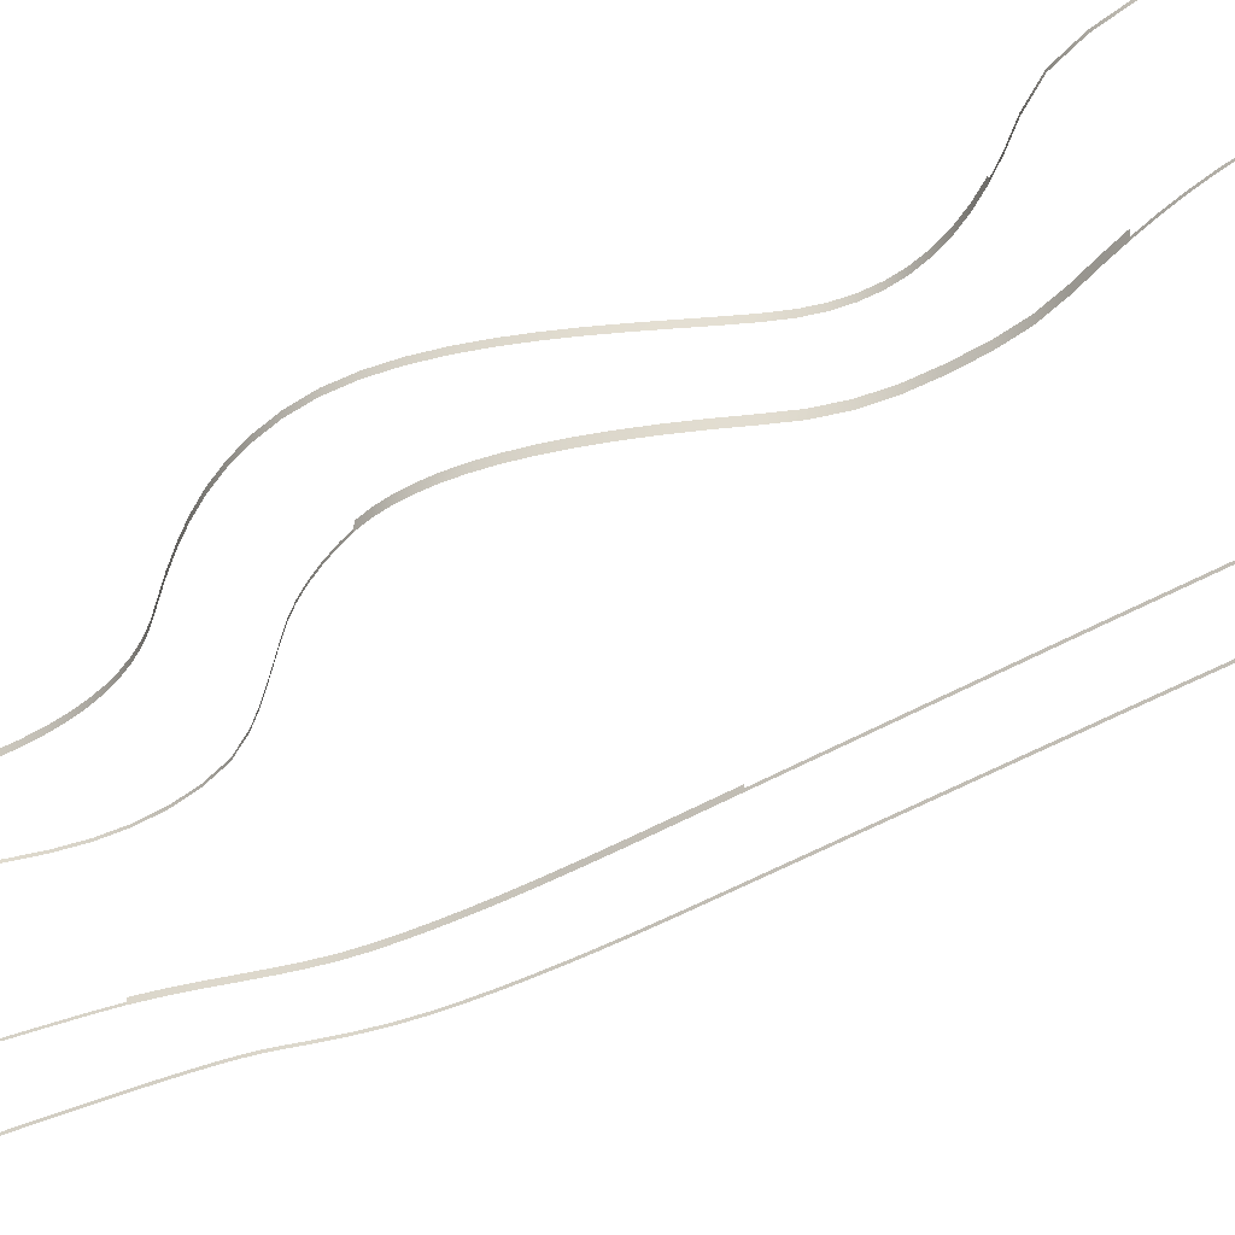
<metadata>
{"format":"obj","ext":"obj","renderer":"f3d","projection":"perspective","resolution":1024,"background":"white","views":[{"elev":-39.2,"azim":-52.1,"up":"+Y"}]}
</metadata>
<code>
v -11.83 -3.6 -347.3
v -11.83 -2.1 -347.3
v -9.634 -1.84 -338.9
v -9.634 -3.341 -338.9
v -7.505 -1.641 -331.9
v -7.505 -3.141 -331.9
v -5.234 -1.501 -325.7
v -5.234 -3.002 -325.7
v -0.8692 -1.305 -314.7
v -0.8692 -2.805 -314.7
v 3.577 -1.075 -302.5
v 3.577 -2.576 -302.5
v 7.466 -0.8001 -289.7
v 7.466 -2.3 -289.7
v 10.58 -0.4642 -276.7
v 10.58 -1.964 -276.7
v 12.92 -0.08319 -263.8
v 12.92 -1.583 -263.8
v 14.72 0.2756 -251
v 14.72 -1.225 -251
v 16.1 0.5769 -238.3
v 16.1 -0.9227 -238.3
v 17.15 0.8294 -225.7
v 17.15 -0.6709 -225.7
v 17.91 1.035 -213.1
v 17.91 -0.4649 -213.1
v 18.42 1.198 -200.5
v 18.42 -0.3025 -200.5
v 18.75 1.321 -188.1
v 18.75 -0.1792 -188.1
v 18.92 1.408 -175.6
v 18.92 -0.09204 -175.6
v 18.99 1.461 -163.3
v 18.99 -0.03962 -163.3
v 19 1.478 -151
v 19 -0.0219 -151
v 19 1.48 -138.7
v 19 -0.02043 -138.7
v 19 1.482 -126.5
v 19 -0.01821 -126.5
v 19 1.484 -114.3
v 19 -0.016 -114.3
v 19 1.486 -102
v 19 -0.01378 -102
v 19 -0.01378 -102
v 19 1.486 -102
v 19 1.488 -89.78
v 19 -0.01231 -89.78
v 19 1.49 -77.54
v 19 -0.01009 -77.54
v 19 1.492 -65.3
v 19 -0.007876 -65.3
v 19 1.494 -53.06
v 19 -0.0064 -53.06
v 19 1.496 -40.82
v 19 -0.004185 -40.82
v 19 1.498 -28.59
v 19 -0.00197 -28.59
v 19 1.5 -16.35
v 19 0.0002451 -16.35
v 19 1.501 -4.102
v 19 0.001722 -4.102
v 19 1.48 10.2
v 19 -0.02043 10.2
v 19 1.419 24.48
v 19 -0.08097 24.48
v 19 1.354 36.71
v 19 -0.1452 36.71
v 19 1.301 48.95
v 19 -0.1984 48.95
v 19 1.281 61.19
v 19 -0.2183 61.19
v 19 1.316 73.43
v 19 -0.1843 73.43
v 19 1.426 85.67
v 19 -0.07433 85.67
v 19 1.609 97.9
v 19 0.1088 97.9
v 19 1.814 110.1
v 19 0.314 110.1
v 19 2.039 122.4
v 19 0.54 122.4
v 19 2.303 134.6
v 19 0.8035 134.6
v 19 2.624 146.8
v 19 1.125 146.8
v 19 3.027 159.1
v 19 1.527 159.1
v 19 3.535 171.3
v 19 2.035 171.3
v 18.85 4.24 184.2
v 18.85 2.74 184.2
v 17.71 5.315 198.2
v 17.71 3.814 198.2
v 14.97 6.639 212.4
v 14.97 5.139 212.4
v 10.19 8.063 226.5
v 10.19 6.563 226.5
v 2.879 9.433 240.3
v 2.879 7.933 240.3
v -7.139 10.57 252.6
v -7.139 9.071 252.6
v -19.09 11.35 262.6
v -19.09 9.849 262.6
v -31.75 11.99 270.3
v -31.75 10.49 270.3
v -46.01 12.6 276.2
v -46.01 11.1 276.2
v -61.59 13.13 279.4
v -61.59 11.63 279.4
v -77.14 13.53 279.6
v -77.14 12.03 279.6
v -91.66 13.79 277.6
v -91.66 12.29 277.6
v -105.1 13.96 274.2
v -105.1 12.46 274.2
v -117.5 14.04 270.2
v -117.5 12.54 270.2
v -129.5 14.04 266
v -129.5 12.54 266
v -141.6 13.99 261.4
v -141.6 12.49 261.4
v -154.1 13.83 255.7
v -154.1 12.33 255.7
v -166.5 13.42 248.6
v -166.5 11.92 248.6
v -178.2 12.69 240
v -178.2 11.19 240
v -188.6 11.63 230.2
v -188.6 10.13 230.2
v -197.7 10.31 219.7
v -197.7 8.814 219.7
v -205.7 8.814 208.8
v -205.7 7.313 208.8
v -213.1 7.174 197.1
v -213.1 5.674 197.1
v -219.4 5.481 183.9
v -219.4 3.981 183.9
v -223.8 3.836 168.9
v -223.8 2.336 168.9
v -225.3 2.423 153.3
v -225.3 0.9231 153.3
v -224.1 1.341 138.3
v -224.1 -0.1592 138.3
v -219.8 0.4742 121.9
v -219.8 -1.025 121.9
v -210.9 -0.03076 107.4
v -210.9 -1.531 107.4
v -202.6 -0.3098 96.81
v -202.6 -1.81 96.81
v -195.6 -0.5867 86.89
v -195.6 -2.086 86.89
v -27.31 3.213 175
v -27.31 4.712 175
v -25.29 4.099 164.9
v -25.29 2.598 164.9
v -23.59 3.518 153.8
v -23.59 2.018 153.8
v -22.18 2.985 141.8
v -22.18 1.484 141.8
v -21.08 2.513 128.6
v -21.08 1.012 128.6
v -20.27 2.116 114.5
v -20.27 0.616 114.5
v -19.75 1.808 99.35
v -19.75 0.3081 99.35
v -19.52 1.604 83.12
v -19.52 0.1036 83.12
v -19.5 1.514 69.35
v -19.5 0.01427 69.35
v -19.5 1.5 57.11
v -19.5 0.0002451 57.11
v -19.5 1.534 44.87
v -19.5 0.03347 44.87
v -19.5 1.593 32.64
v -19.5 0.09254 32.64
v -19.5 1.657 20.4
v -19.5 0.1568 20.4
v -19.5 1.704 8.159
v -19.5 0.2033 8.159
v -19.5 1.716 -4.102
v -19.5 0.2158 -4.102
v -19.5 1.717 -16.35
v -19.5 0.2173 -16.35
v -19.5 1.719 -28.59
v -19.5 0.2188 -28.59
v -19.5 1.721 -40.82
v -19.5 0.221 -40.82
v -19.5 1.723 -53.06
v -19.5 0.2232 -53.06
v -19.5 1.725 -65.3
v -19.5 0.2254 -65.3
v -19.5 1.727 -77.54
v -19.5 0.2269 -77.54
v -19.5 1.729 -89.78
v -19.5 0.2291 -89.78
v -19.5 1.731 -102
v -19.5 0.2313 -102
v -19.5 1.733 -114.3
v -19.5 0.2336 -114.3
v -19.5 1.735 -126.5
v -19.5 0.235 -126.5
v -153.2 -0.93 103.9
v -153.2 0.4196 103.9
v -156.1 0.6699 115.1
v -156.1 -0.6797 115.1
v -158.3 0.9948 125.7
v -158.3 -0.3556 125.7
v -159.8 1.385 135.7
v -159.8 0.03568 135.7
v -160.7 1.833 145.1
v -160.7 0.4838 145.1
v -160.8 2.33 153.9
v -160.8 0.98 153.9
v -160.3 2.865 162.2
v -160.3 1.515 162.2
v -159.2 3.431 170
v -159.2 2.081 170
v -157.3 4.018 177.2
v -157.3 2.669 177.2
v -154.7 4.618 183.8
v -154.7 3.269 183.8
v -151.5 5.222 190
v -151.5 3.872 190
v -147.5 5.821 195.6
v -147.5 4.471 195.6
v -142.8 6.406 200.7
v -142.8 5.056 200.7
v -137.4 6.968 205.3
v -137.4 5.617 205.3
v -131.4 7.498 209.5
v -131.4 6.148 209.5
v -124.6 7.987 213.1
v -124.6 6.637 213.1
v -117 8.427 216.3
v -117 7.076 216.3
v -108.8 8.808 219
v -108.8 7.458 219
v -99.79 9.121 221.2
v -99.79 7.772 221.2
v -90.07 9.359 223
v -90.07 8.01 223
v -79.62 9.512 224.3
v -79.62 8.162 224.3
v -71.27 9.566 225
v -71.27 8.216 225
v -65.54 9.498 224.8
v -65.54 8.148 224.8
v -60.16 9.311 223.8
v -60.16 7.962 223.8
v -55.14 9.02 222
v -55.14 7.669 222
v -50.48 8.636 219.3
v -50.48 7.286 219.3
v -46.17 8.176 215.7
v -46.17 6.825 215.7
v -42.19 7.651 211.2
v -42.19 6.301 211.2
v -38.56 7.078 205.9
v -38.56 5.727 205.9
v -35.26 6.468 199.6
v -35.26 5.118 199.6
v -32.29 5.836 192.3
v -32.29 4.486 192.3
v -29.64 5.197 184.2
v -29.64 3.846 184.2
v -27.31 4.562 175
v -27.31 3.213 175
v -195.6 -2.086 86.89
v -195.6 1.23 86.89
v -190 0.9623 77.31
v -190 -2.354 77.31
v -185.6 0.7231 68.02
v -185.6 -2.593 68.02
v -182.4 0.5311 58.97
v -182.4 -2.785 58.97
v -180.5 0.4048 50.1
v -180.5 -2.912 50.1
v -179.8 0.3635 41.38
v -179.8 -2.953 41.38
v -180.2 0.4255 32.73
v -180.2 -2.89 32.73
v -181.9 0.6108 24.13
v -181.9 -2.706 24.13
v -184.8 0.9372 15.5
v -184.8 -2.379 15.5
v -189 1.451 6.296
v -189 -1.865 6.296
v -194.4 2.191 -4.265
v -194.4 -1.126 -4.265
v -200.1 3.021 -15.1
v -200.1 -0.2951 -15.1
v -205.8 3.904 -26.18
v -205.8 0.5879 -26.18
v -211.4 4.816 -37.55
v -211.4 1.5 -37.55
v -216.7 5.738 -49.29
v -216.7 2.422 -49.29
v -221.6 6.652 -61.44
v -221.6 3.336 -61.44
v -226 7.541 -74.1
v -226 4.224 -74.1
v -229.5 8.379 -87.3
v -229.5 5.063 -87.3
v -232 9.137 -101.1
v -232 5.82 -101.1
v -232.9 9.779 -115.7
v -232.9 6.464 -115.7
v -231.9 10.3 -130.3
v -231.9 6.981 -130.3
v -228.9 10.8 -144.6
v -228.9 7.484 -144.6
v -224.3 11.29 -158.2
v -224.3 7.975 -158.2
v -218.7 11.76 -170.9
v -218.7 8.446 -170.9
v -212.2 12.21 -182.8
v -212.2 8.89 -182.8
v -205 12.62 -194
v -205 9.302 -194
v -196.2 13.06 -206.4
v -196.2 9.744 -206.4
v -187.2 13.46 -218.2
v -187.2 10.14 -218.2
v -181 13.71 -226.3
v -181 10.39 -226.3
v -176.2 13.89 -233.7
v -176.2 10.57 -233.7
v -172.1 14.01 -241.5
v -172.1 10.69 -241.5
v -168.8 14.07 -249.5
v -168.8 10.76 -249.5
v -166.2 14.07 -257.9
v -166.2 10.75 -257.9
v -164.3 13.99 -266.7
v -164.3 10.68 -266.7
v -163.2 13.83 -275.9
v -163.2 10.52 -275.9
v -162.8 13.59 -285.5
v -162.8 10.27 -285.5
v -163.1 13.25 -295.6
v -163.1 9.938 -295.6
v -164.2 12.82 -306.2
v -164.2 9.502 -306.2
v -166 12.28 -317.3
v -166 8.961 -317.3
v -168.5 11.63 -329
v -168.5 8.309 -329
v -171.7 10.85 -341.2
v -171.7 7.538 -341.2
v -175.6 9.958 -354.1
v -175.6 6.642 -354.1
v -179.7 8.926 -367.7
v -179.7 5.609 -367.7
v -182.4 7.776 -381.8
v -182.4 4.46 -381.8
v -183.4 6.569 -396.1
v -183.4 3.253 -396.1
v -182.8 5.36 -409.9
v -182.8 2.044 -409.9
v -149.7 -1.096 92.18
v -153.2 3.273 103.9
v -153.2 -0.93 103.9
v -149.7 3.107 92.18
v -145.3 -1.181 78.98
v -145.3 3.022 78.98
v -141.4 -1.27 64.16
v -141.4 2.934 64.16
v -139.8 -1.406 49.17
v -139.8 2.797 49.17
v -139.8 -1.581 33.69
v -139.8 2.623 33.69
v -140.9 -1.735 18.64
v -140.9 2.468 18.64
v -143.7 -1.743 4.881
v -143.7 2.46 4.881
v -148.2 -1.475 -8.103
v -148.2 2.728 -8.103
v -154.2 -0.8555 -20.66
v -154.2 3.349 -20.66
v -160.7 -0.08688 -33.71
v -160.7 4.116 -33.71
v -166.5 0.6655 -46.32
v -166.5 4.869 -46.32
v -171.5 1.393 -58.39
v -171.5 5.597 -58.39
v -175.8 2.095 -69.93
v -175.8 6.298 -69.93
v -179.2 2.769 -80.96
v -179.2 6.972 -80.96
v -181.9 3.416 -91.52
v -181.9 7.619 -91.52
v -183.8 4.033 -101.6
v -183.8 8.237 -101.6
v -184.9 4.621 -111.3
v -184.9 8.825 -111.3
v -185.2 5.178 -120.6
v -185.2 9.381 -120.6
v -184.8 5.703 -129.5
v -184.8 9.906 -129.5
v -183.6 6.195 -138
v -183.6 10.4 -138
v -181.7 6.653 -146.2
v -181.7 10.86 -146.2
v -178.9 7.09 -154.3
v -181.7 8.153 -146.2
v -181.7 6.653 -146.2
v -178.9 8.589 -154.3
v -174.7 7.59 -164.3
v -174.7 9.09 -164.3
v -170.4 8.001 -173.5
v -170.4 9.502 -173.5
v -165.7 8.334 -181.8
v -165.7 9.833 -181.8
v -160.6 8.611 -189.5
v -160.6 10.11 -189.5
v -154.5 8.885 -197.5
v -154.5 10.39 -197.5
v -146.8 9.175 -206.9
v -146.8 10.68 -206.9
v -139 9.421 -216.6
v -139 10.92 -216.6
v -132.4 9.58 -225.2
v -132.4 11.08 -225.2
v -125.8 9.671 -234.8
v -125.8 11.17 -234.8
v -118.5 9.607 -248.9
v -118.5 11.11 -248.9
v -114.5 9.314 -264.2
v -114.5 10.81 -264.2
v -112.8 8.961 -279
v -112.8 10.46 -279
v -113.2 8.563 -293.9
v -113.2 10.06 -293.9
v -115.7 8.108 -308.5
v -115.7 9.608 -308.5
v -119.9 7.593 -322.3
v -119.9 9.093 -322.3
v -125 7.017 -334.9
v -125 8.518 -334.9
v -130.4 6.377 -346.3
v -130.4 7.877 -346.3
v -135.3 5.67 -356.9
v -130.4 7.677 -346.3
v -130.4 6.377 -346.3
v -135.3 6.97 -356.9
v -139.4 4.896 -367
v -139.4 6.196 -367
v -142.4 4.06 -376.7
v -142.4 5.36 -376.7
v -144.4 3.122 -386.8
v -144.4 4.422 -386.8
v -145.2 2.022 -396.2
v -145.2 3.321 -396.2
v -144.9 0.808 -404.6
v -144.9 2.108 -404.6
v -143.3 -0.4538 -412.2
v -143.3 0.8456 -412.2
v -140.3 -1.7 -419
v -140.3 -0.3999 -419
v -136.1 -2.864 -425.1
v -136.1 -1.564 -425.1
v -130.5 -3.883 -430.5
v -130.5 -2.583 -430.5
v -123.5 -4.69 -435.4
v -123.5 -3.391 -435.4
v -115.1 -5.226 -439.6
v -115.1 -3.926 -439.6
v -106.8 -5.556 -443.1
v -106.8 -4.255 -443.1
v -99.34 -5.781 -445.3
v -99.34 -4.481 -445.3
v -92.74 -5.91 -446.1
v -92.74 -4.61 -446.1
v -86.96 -5.951 -445.5
v -86.96 -4.652 -445.5
v -81.97 -5.915 -443.5
v -81.97 -4.615 -443.5
v -77.75 -5.81 -440.1
v -77.75 -4.509 -440.1
v -74.29 -5.644 -435.2
v -74.29 -4.344 -435.2
v -71.55 -5.426 -428.8
v -71.55 -4.127 -428.8
v -69.51 -5.167 -421
v -69.51 -3.867 -421
v -68.14 -4.875 -411.6
v -68.14 -3.575 -411.6
v -67.38 -4.573 -401.3
v -67.38 -3.273 -401.3
v -66.27 -4.412 -394.7
v -66.27 -3.112 -394.7
v -63.27 -4.07 -381.7
v -63.27 -2.77 -381.7
v -58.38 -3.451 -361.8
v -58.38 -2.15 -361.8
v -54.55 -3 -348
v -54.55 -1.7 -348
v -14.12 -3.909 -357.1
v -11.83 -2.1 -347.3
v -11.83 -3.6 -347.3
v -14.12 -2.409 -357.1
v -16.52 -4.258 -368.5
v -16.52 -2.758 -368.5
v -19.04 -4.637 -381.6
v -19.04 -3.138 -381.6
v -21.71 -5.037 -396.5
v -21.71 -3.536 -396.5
v -24.55 -5.446 -413.2
v -24.55 -3.945 -413.2
v -27.36 -5.818 -429.9
v -27.36 -4.317 -429.9
v -31.35 -6.113 -444.4
v -31.35 -4.614 -444.4
v -37.74 -6.386 -458.3
v -37.74 -4.886 -458.3
v -46.37 -6.676 -471.1
v -46.37 -5.175 -471.1
v -58.32 -7.017 -482.8
v -58.32 -5.516 -482.8
v -74.25 -7.289 -491.4
v -74.25 -5.79 -491.4
v -91.88 -7.384 -494.5
v -91.88 -5.884 -494.5
v -108.2 -7.285 -493.1
v -108.2 -5.784 -493.1
v -122.6 -7.044 -489.1
v -122.6 -5.545 -489.1
v -135.6 -6.704 -483.7
v -135.6 -5.205 -483.7
v -148.6 -6.19 -476.9
v -148.6 -4.69 -476.9
v -161.7 -4.953 -466.2
v -161.7 -3.453 -466.2
v -171.6 -3.025 -452.5
v -171.6 -1.524 -452.5
v -177.6 -0.9891 -437.9
v -177.6 0.5112 -437.9
v -181 0.7179 -423.9
v -181 2.217 -423.9
v -182.8 2.044 -409.9
v -182.8 3.544 -409.9
v -50.39 -2.651 -335.6
v -54.55 0.08589 -348
v -54.55 -3 -348
v -50.39 0.4351 -335.6
v -45.85 -2.37 -323.5
v -45.85 0.7157 -323.5
v -41.21 -2.141 -312
v -41.21 0.9446 -312
v -36.81 -1.938 -301
v -36.81 1.148 -301
v -32.91 -1.728 -290.3
v -32.91 1.358 -290.3
v -29.67 -1.484 -279.6
v -29.67 1.602 -279.6
v -27.1 -1.188 -268.9
v -27.1 1.898 -268.9
v -25.09 -0.8643 -257.8
v -25.09 2.221 -257.8
v -23.48 -0.5764 -246.3
v -23.48 2.509 -246.3
v -22.22 -0.3372 -234.7
v -22.22 2.748 -234.7
v -21.25 -0.143 -223
v -21.25 2.943 -223
v -20.54 0.009843 -211.2
v -20.54 3.095 -211.2
v -20.05 0.1221 -199.3
v -20.05 3.208 -199.3
v -19.74 0.1974 -187.3
v -19.74 3.283 -187.3
v -19.57 0.238 -175.3
v -19.57 3.323 -175.3
v -19.51 0.2454 -163.2
v -19.51 3.331 -163.2
v -19.5 0.2395 -151
v -19.5 3.325 -151
v -19.5 0.2372 -138.7
v -19.5 3.323 -138.7
v -19.5 0.235 -126.5
v -19.5 3.32 -126.5
g Guard_Rail_197_6
f 1 3 2
f 1 4 3
f 4 5 3
f 4 6 5
f 6 7 5
f 6 8 7
f 8 9 7
f 8 10 9
f 10 11 9
f 10 12 11
f 12 13 11
f 12 14 13
f 14 15 13
f 14 16 15
f 16 17 15
f 16 18 17
f 18 19 17
f 18 20 19
f 20 21 19
f 20 22 21
f 22 23 21
f 22 24 23
f 24 25 23
f 24 26 25
f 26 27 25
f 26 28 27
f 28 29 27
f 28 30 29
f 30 31 29
f 30 32 31
f 32 33 31
f 32 34 33
f 34 35 33
f 34 36 35
f 36 37 35
f 36 38 37
f 38 39 37
f 38 40 39
f 40 41 39
f 40 42 41
f 42 43 41
f 42 44 43
f 45 47 46
f 45 48 47
f 48 49 47
f 48 50 49
f 50 51 49
f 50 52 51
f 52 53 51
f 52 54 53
f 54 55 53
f 54 56 55
f 56 57 55
f 56 58 57
f 58 59 57
f 58 60 59
f 60 61 59
f 60 62 61
f 62 63 61
f 62 64 63
f 64 65 63
f 64 66 65
f 66 67 65
f 66 68 67
f 68 69 67
f 68 70 69
f 70 71 69
f 70 72 71
f 72 73 71
f 72 74 73
f 74 75 73
f 74 76 75
f 76 77 75
f 76 78 77
f 78 79 77
f 78 80 79
f 80 81 79
f 80 82 81
f 82 83 81
f 82 84 83
f 84 85 83
f 84 86 85
f 86 87 85
f 86 88 87
f 88 89 87
f 88 90 89
f 90 91 89
f 90 92 91
f 92 93 91
f 92 94 93
f 94 95 93
f 94 96 95
f 96 97 95
f 96 98 97
f 98 99 97
f 98 100 99
f 100 101 99
f 100 102 101
f 102 103 101
f 102 104 103
f 104 105 103
f 104 106 105
f 106 107 105
f 106 108 107
f 108 109 107
f 108 110 109
f 110 111 109
f 110 112 111
f 112 113 111
f 112 114 113
f 114 115 113
f 114 116 115
f 116 117 115
f 116 118 117
f 118 119 117
f 118 120 119
f 120 121 119
f 120 122 121
f 122 123 121
f 122 124 123
f 124 125 123
f 124 126 125
f 126 127 125
f 126 128 127
f 128 129 127
f 128 130 129
f 130 131 129
f 130 132 131
f 132 133 131
f 132 134 133
f 134 135 133
f 134 136 135
f 136 137 135
f 136 138 137
f 138 139 137
f 138 140 139
f 140 141 139
f 140 142 141
f 142 143 141
f 142 144 143
f 144 145 143
f 144 146 145
f 146 147 145
f 146 148 147
f 148 149 147
f 148 150 149
f 150 151 149
f 150 152 151
f 153 155 154
f 153 156 155
f 156 157 155
f 156 158 157
f 158 159 157
f 158 160 159
f 160 161 159
f 160 162 161
f 162 163 161
f 162 164 163
f 164 165 163
f 164 166 165
f 166 167 165
f 166 168 167
f 168 169 167
f 168 170 169
f 170 171 169
f 170 172 171
f 172 173 171
f 172 174 173
f 174 175 173
f 174 176 175
f 176 177 175
f 176 178 177
f 178 179 177
f 178 180 179
f 180 181 179
f 180 182 181
f 182 183 181
f 182 184 183
f 184 185 183
f 184 186 185
f 186 187 185
f 186 188 187
f 188 189 187
f 188 190 189
f 190 191 189
f 190 192 191
f 192 193 191
f 192 194 193
f 194 195 193
f 194 196 195
f 196 197 195
f 196 198 197
f 198 199 197
f 198 200 199
f 200 201 199
f 200 202 201
f 203 205 204
f 203 206 205
f 206 207 205
f 206 208 207
f 208 209 207
f 208 210 209
f 210 211 209
f 210 212 211
f 212 213 211
f 212 214 213
f 214 215 213
f 214 216 215
f 216 217 215
f 216 218 217
f 218 219 217
f 218 220 219
f 220 221 219
f 220 222 221
f 222 223 221
f 222 224 223
f 224 225 223
f 224 226 225
f 226 227 225
f 226 228 227
f 228 229 227
f 228 230 229
f 230 231 229
f 230 232 231
f 232 233 231
f 232 234 233
f 234 235 233
f 234 236 235
f 236 237 235
f 236 238 237
f 238 239 237
f 238 240 239
f 240 241 239
f 240 242 241
f 242 243 241
f 242 244 243
f 244 245 243
f 244 246 245
f 246 247 245
f 246 248 247
f 248 249 247
f 248 250 249
f 250 251 249
f 250 252 251
f 252 253 251
f 252 254 253
f 254 255 253
f 254 256 255
f 256 257 255
f 256 258 257
f 258 259 257
f 258 260 259
f 260 261 259
f 260 262 261
f 262 263 261
f 262 264 263
f 264 265 263
f 264 266 265
f 266 267 265
f 266 268 267
f 269 271 270
f 269 272 271
f 272 273 271
f 272 274 273
f 274 275 273
f 274 276 275
f 276 277 275
f 276 278 277
f 278 279 277
f 278 280 279
f 280 281 279
f 280 282 281
f 282 283 281
f 282 284 283
f 284 285 283
f 284 286 285
f 286 287 285
f 286 288 287
f 288 289 287
f 288 290 289
f 290 291 289
f 290 292 291
f 292 293 291
f 292 294 293
f 294 295 293
f 294 296 295
f 296 297 295
f 296 298 297
f 298 299 297
f 298 300 299
f 300 301 299
f 300 302 301
f 302 303 301
f 302 304 303
f 304 305 303
f 304 306 305
f 306 307 305
f 306 308 307
f 308 309 307
f 308 310 309
f 310 311 309
f 310 312 311
f 312 313 311
f 312 314 313
f 314 315 313
f 314 316 315
f 316 317 315
f 316 318 317
f 318 319 317
f 318 320 319
f 320 321 319
f 320 322 321
f 322 323 321
f 322 324 323
f 324 325 323
f 324 326 325
f 326 327 325
f 326 328 327
f 328 329 327
f 328 330 329
f 330 331 329
f 330 332 331
f 332 333 331
f 332 334 333
f 334 335 333
f 334 336 335
f 336 337 335
f 336 338 337
f 338 339 337
f 338 340 339
f 340 341 339
f 340 342 341
f 342 343 341
f 342 344 343
f 344 345 343
f 344 346 345
f 346 347 345
f 346 348 347
f 348 349 347
f 348 350 349
f 350 351 349
f 350 352 351
f 352 353 351
f 352 354 353
f 354 355 353
f 354 356 355
f 356 357 355
f 356 358 357
f 358 359 357
f 358 360 359
f 361 363 362
f 361 362 364
f 365 361 364
f 365 364 366
f 367 365 366
f 367 366 368
f 369 367 368
f 369 368 370
f 371 369 370
f 371 370 372
f 373 371 372
f 373 372 374
f 375 373 374
f 375 374 376
f 377 375 376
f 377 376 378
f 379 377 378
f 379 378 380
f 381 379 380
f 381 380 382
f 383 381 382
f 383 382 384
f 385 383 384
f 385 384 386
f 387 385 386
f 387 386 388
f 389 387 388
f 389 388 390
f 391 389 390
f 391 390 392
f 393 391 392
f 393 392 394
f 395 393 394
f 395 394 396
f 397 395 396
f 397 396 398
f 399 397 398
f 399 398 400
f 401 399 400
f 401 400 402
f 403 401 402
f 403 402 404
f 405 407 406
f 405 406 408
f 409 405 408
f 409 408 410
f 411 409 410
f 411 410 412
f 413 411 412
f 413 412 414
f 415 413 414
f 415 414 416
f 417 415 416
f 417 416 418
f 419 417 418
f 419 418 420
f 421 419 420
f 421 420 422
f 423 421 422
f 423 422 424
f 425 423 424
f 425 424 426
f 427 425 426
f 427 426 428
f 429 427 428
f 429 428 430
f 431 429 430
f 431 430 432
f 433 431 432
f 433 432 434
f 435 433 434
f 435 434 436
f 437 435 436
f 437 436 438
f 439 437 438
f 439 438 440
f 441 439 440
f 441 440 442
f 443 445 444
f 443 444 446
f 447 443 446
f 447 446 448
f 449 447 448
f 449 448 450
f 451 449 450
f 451 450 452
f 453 451 452
f 453 452 454
f 455 453 454
f 455 454 456
f 457 455 456
f 457 456 458
f 459 457 458
f 459 458 460
f 461 459 460
f 461 460 462
f 463 461 462
f 463 462 464
f 465 463 464
f 465 464 466
f 467 465 466
f 467 466 468
f 469 467 468
f 469 468 470
f 471 469 470
f 471 470 472
f 473 471 472
f 473 472 474
f 475 473 474
f 475 474 476
f 477 475 476
f 477 476 478
f 479 477 478
f 479 478 480
f 481 479 480
f 481 480 482
f 483 481 482
f 483 482 484
f 485 483 484
f 485 484 486
f 487 485 486
f 487 486 488
f 489 487 488
f 489 488 490
f 491 489 490
f 491 490 492
f 493 491 492
f 493 492 494
f 495 493 494
f 495 494 496
f 497 495 496
f 497 496 498
f 499 501 500
f 499 500 502
f 503 499 502
f 503 502 504
f 505 503 504
f 505 504 506
f 507 505 506
f 507 506 508
f 509 507 508
f 509 508 510
f 511 509 510
f 511 510 512
f 513 511 512
f 513 512 514
f 515 513 514
f 515 514 516
f 517 515 516
f 517 516 518
f 519 517 518
f 519 518 520
f 521 519 520
f 521 520 522
f 523 521 522
f 523 522 524
f 525 523 524
f 525 524 526
f 527 525 526
f 527 526 528
f 529 527 528
f 529 528 530
f 531 529 530
f 531 530 532
f 533 531 532
f 533 532 534
f 535 533 534
f 535 534 536
f 537 535 536
f 537 536 538
f 539 537 538
f 539 538 540
f 541 539 540
f 541 540 542
f 543 545 544
f 543 544 546
f 547 543 546
f 547 546 548
f 549 547 548
f 549 548 550
f 551 549 550
f 551 550 552
f 553 551 552
f 553 552 554
f 555 553 554
f 555 554 556
f 557 555 556
f 557 556 558
f 559 557 558
f 559 558 560
f 561 559 560
f 561 560 562
f 563 561 562
f 563 562 564
f 565 563 564
f 565 564 566
f 567 565 566
f 567 566 568
f 569 567 568
f 569 568 570
f 571 569 570
f 571 570 572
f 573 571 572
f 573 572 574
f 575 573 574
f 575 574 576
f 577 575 576
f 577 576 578
f 579 577 578
f 579 578 580
f 581 579 580
f 581 580 582

</code>
